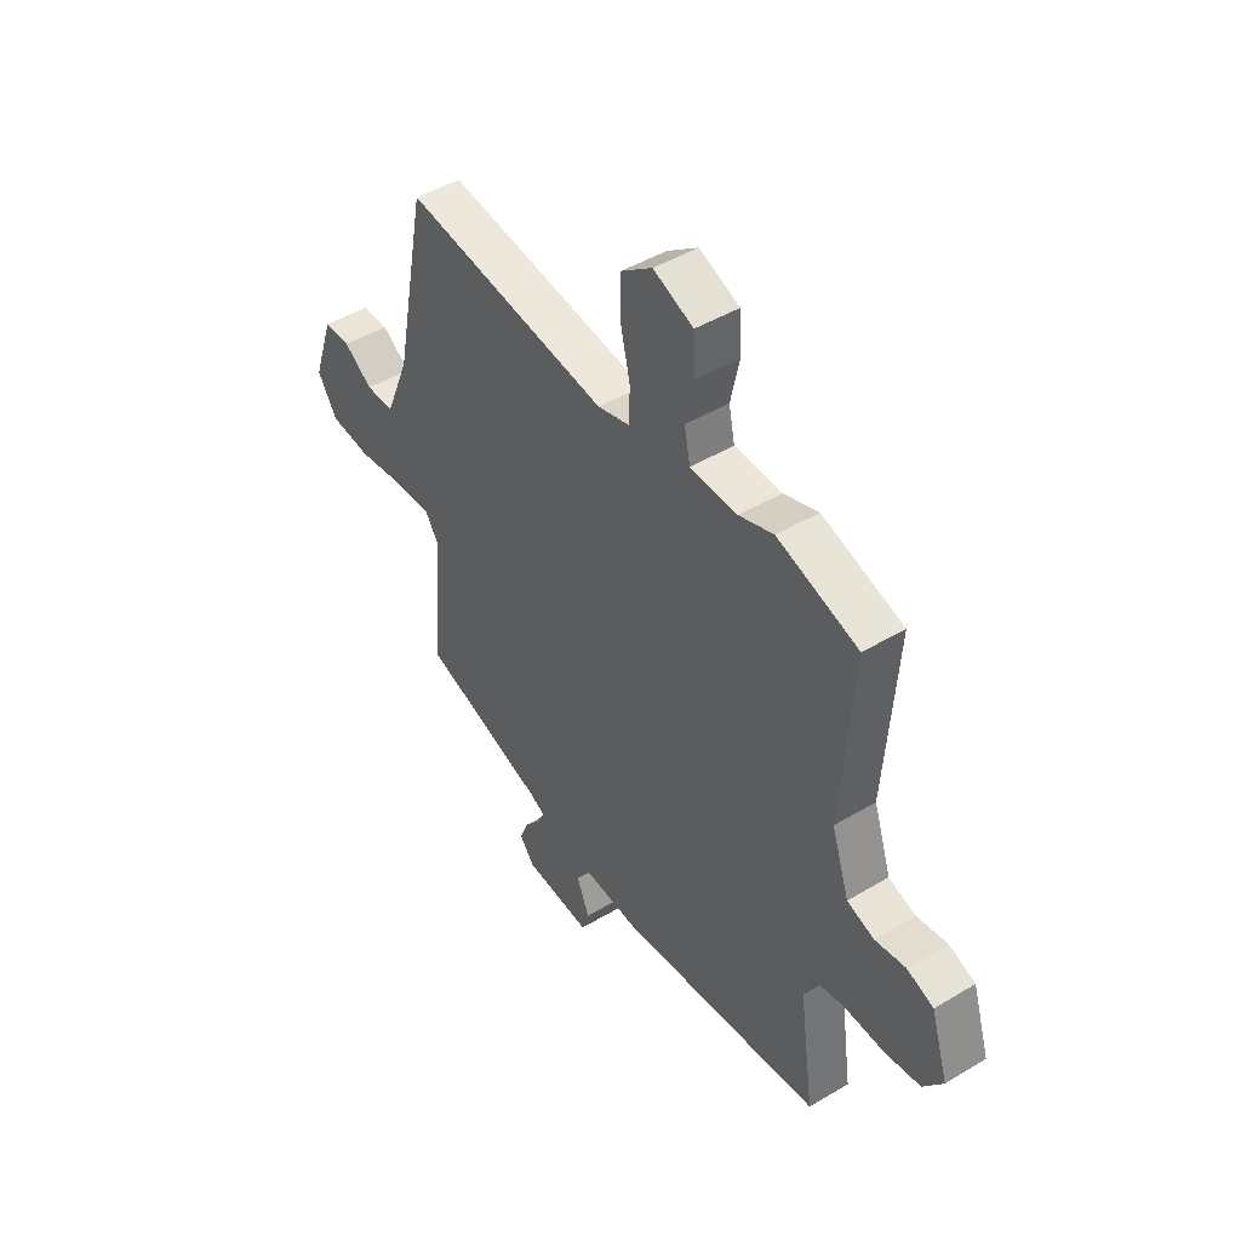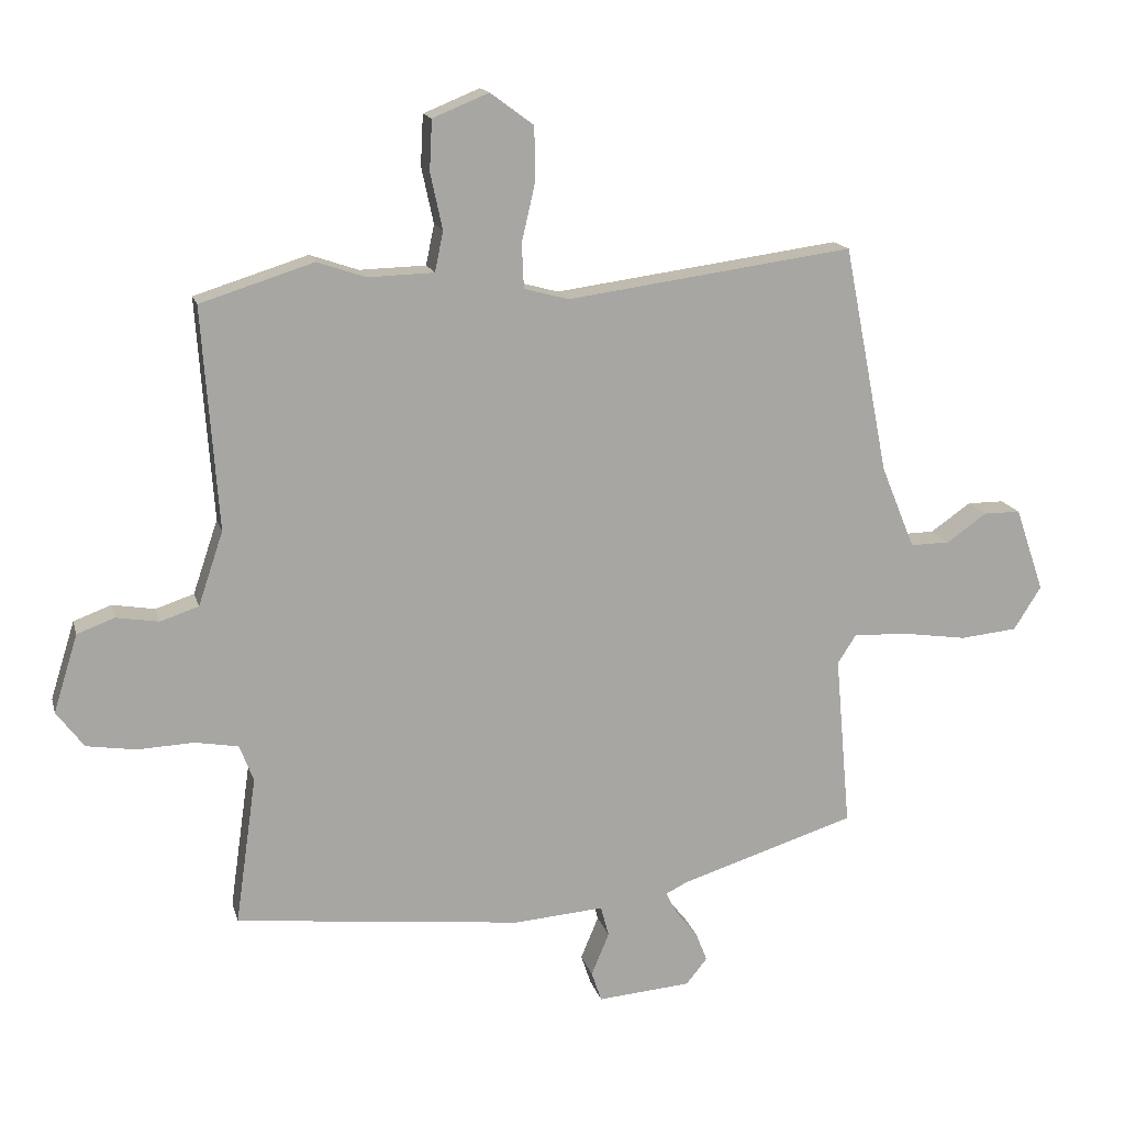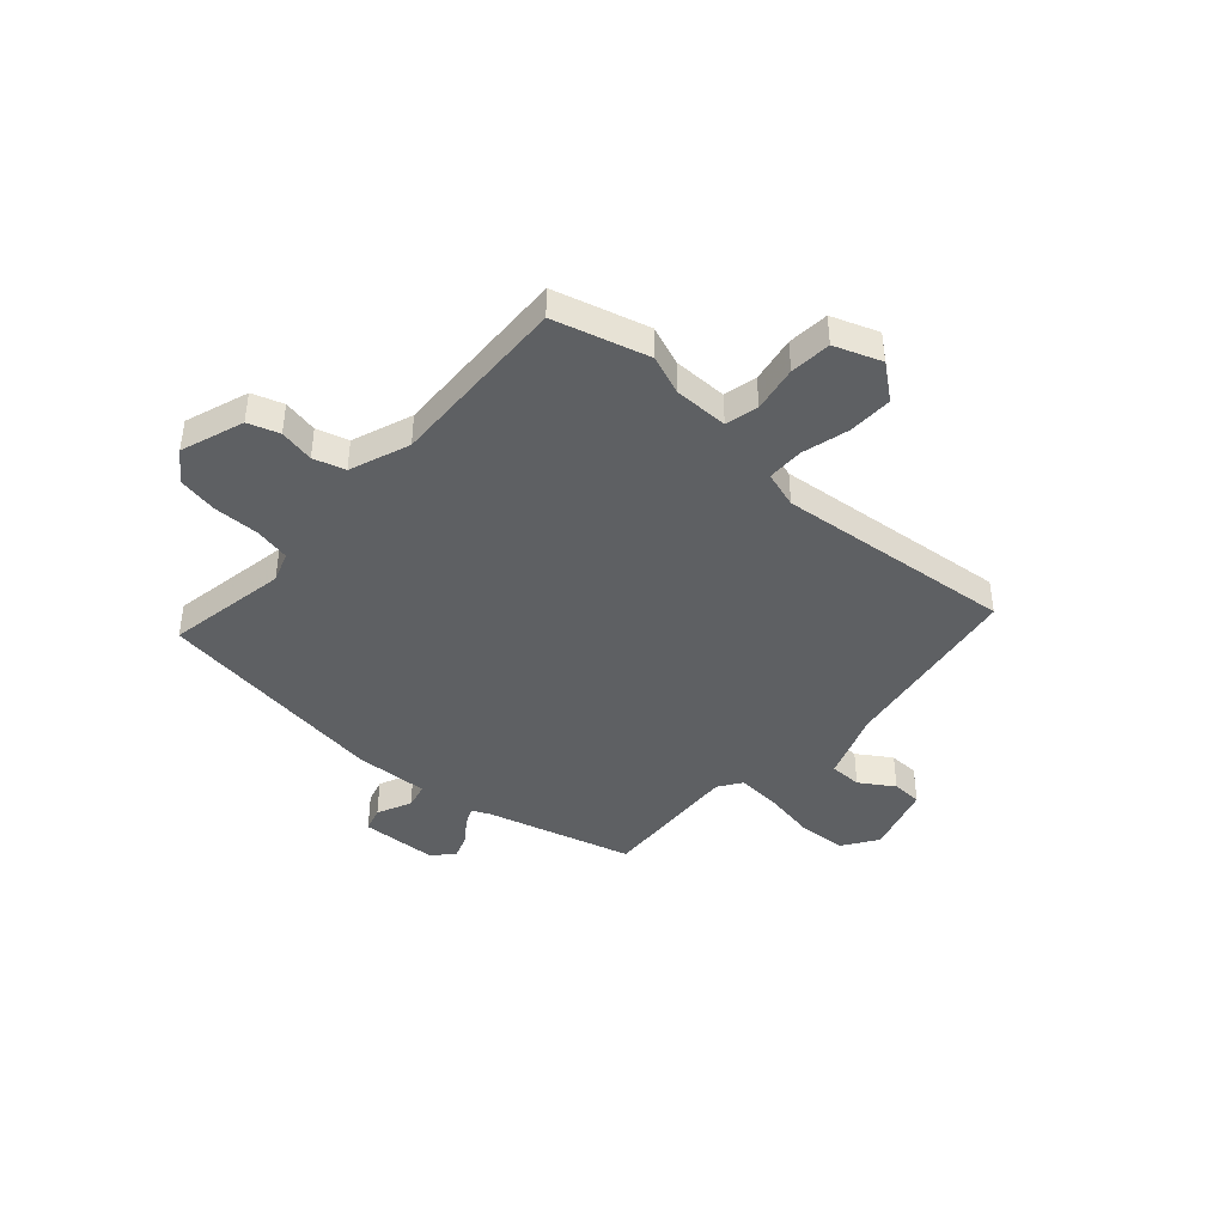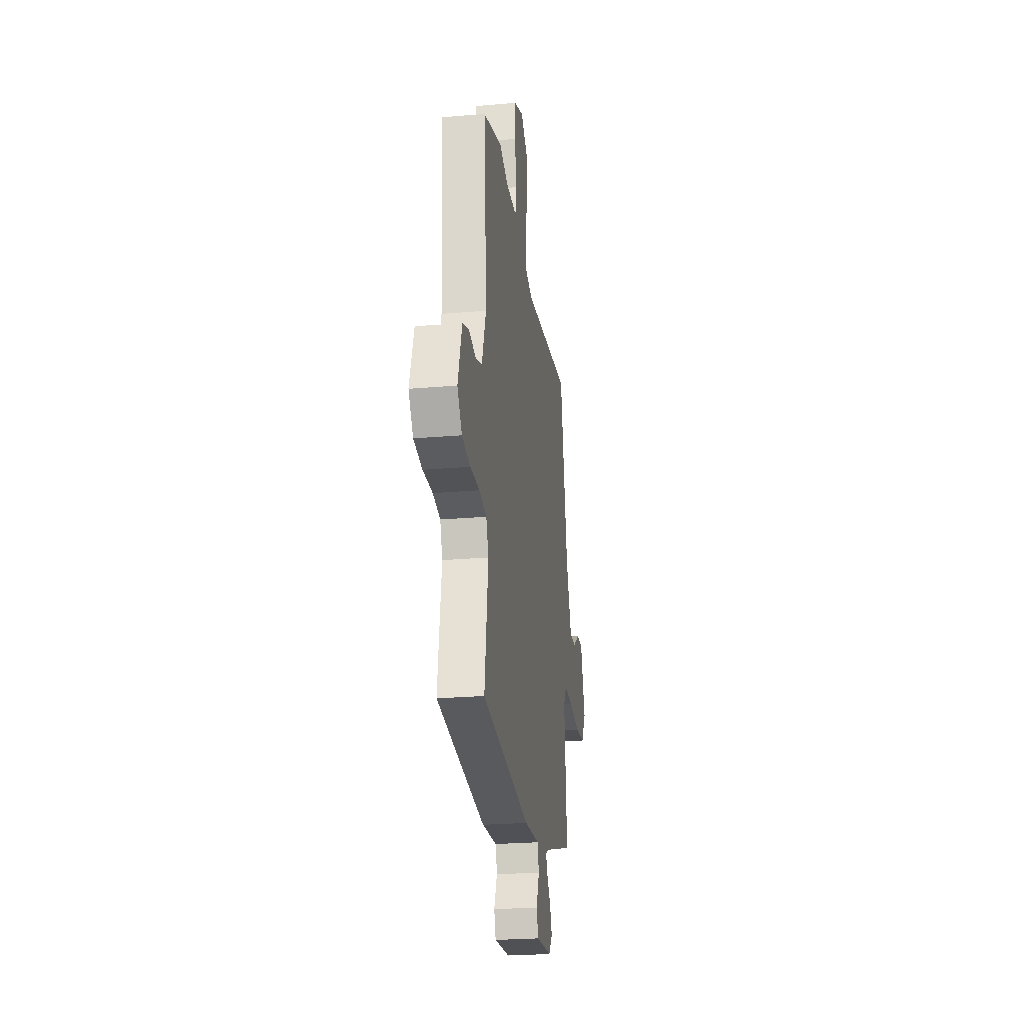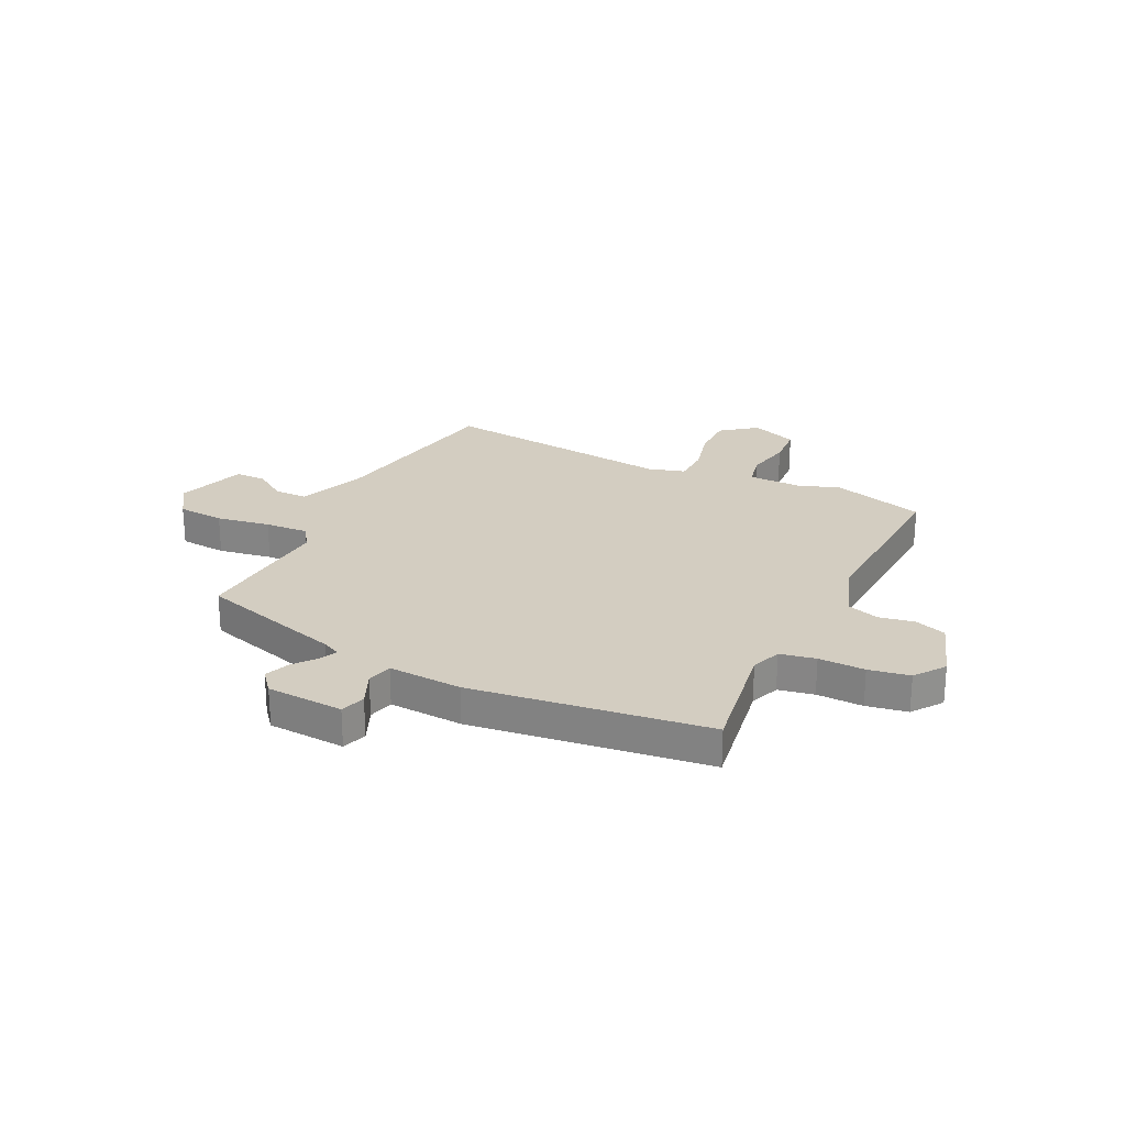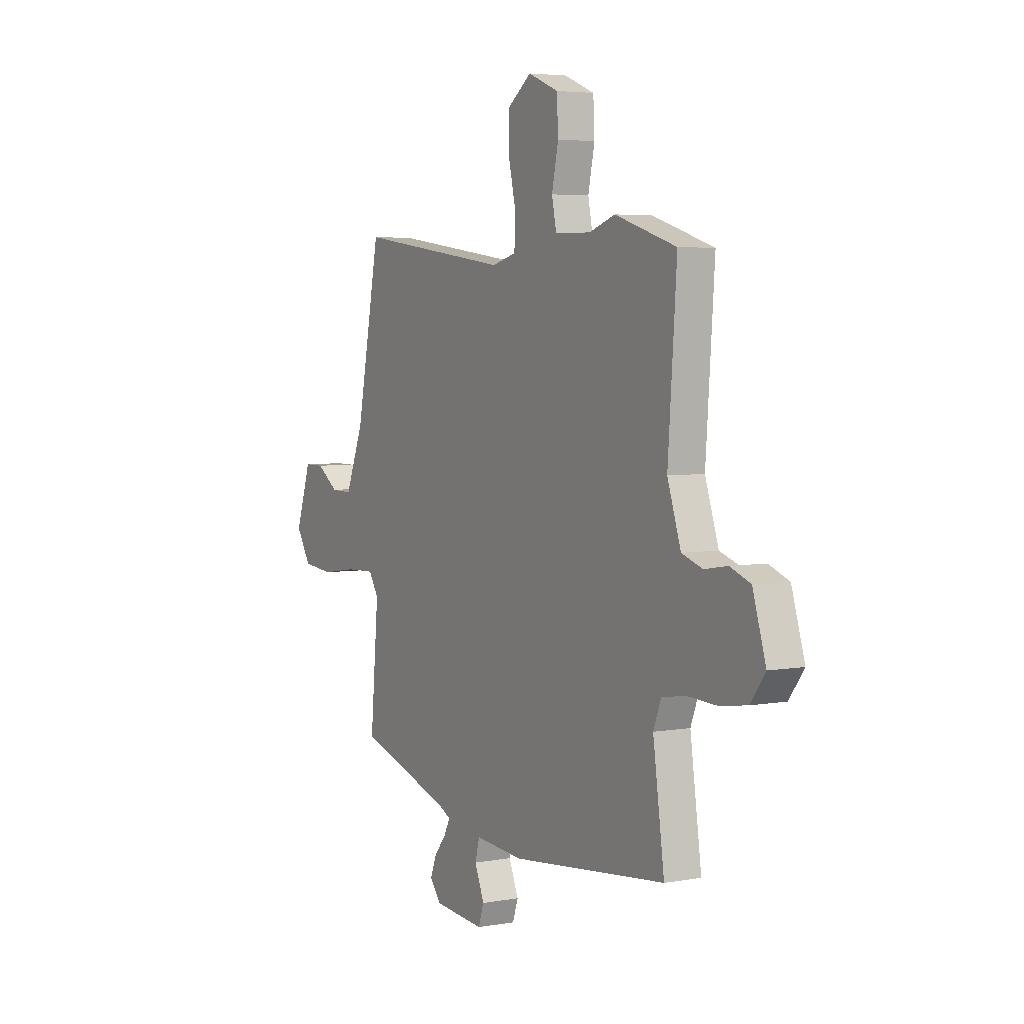
<metadata>
{"format":"obj","ext":"obj","renderer":"f3d","projection":"perspective","resolution":1024,"background":"white","views":[{"elev":45.8,"azim":-124.6,"up":"+Z"},{"elev":15.5,"azim":-13.8,"up":"+Z"},{"elev":-42.3,"azim":-43.7,"up":"+Y"},{"elev":-24.9,"azim":-82.0,"up":"+Z"},{"elev":24.8,"azim":-155.1,"up":"+Y"},{"elev":4.5,"azim":-119.9,"up":"+Z"}]}
</metadata>
<code>
v -0.524 0.07 -0.5
v -0.491 0.07 -0.267
v -0.513 0.07 -0.21
v -0.581 0.07 -0.198
v -0.669 0.07 -0.202
v -0.747 0.07 -0.19
v -0.79 0.07 -0.133
v -0.752 0.07 -0.011
v -0.693 0.07 0.011
v -0.626 0.07 0
v -0.566 0.07 0.02
v -0.527 0.07 0.136
v -0.552 0.07 0.484
v -0.374 0.07 0.54
v -0.298 0.07 0.514
v -0.194 0.07 0.517
v -0.181 0.07 0.58
v -0.2 0.07 0.668
v -0.196 0.07 0.747
v -0.108 0.07 0.783
v -0.04 0.07 0.733
v -0.039 0.07 0.648
v -0.06 0.07 0.557
v -0.057 0.07 0.487
v 0.013 0.07 0.468
v 0.463 0.07 0.529
v 0.533 0.07 0.172
v 0.586 0.07 0.042
v 0.648 0.07 0.043
v 0.711 0.07 0.087
v 0.769 0.07 0.087
v 0.814 0.07 -0.045
v 0.771 0.07 -0.113
v 0.681 0.07 -0.122
v 0.578 0.07 -0.107
v 0.494 0.07 -0.104
v 0.465 0.07 -0.149
v 0.489 0.07 -0.42
v 0.213 0.07 -0.507
v 0.179 0.07 -0.524
v 0.196 0.07 -0.558
v 0.231 0.07 -0.601
v 0.249 0.07 -0.647
v 0.216 0.07 -0.688
v 0.069 0.07 -0.7
v 0.053 0.07 -0.653
v 0.081 0.07 -0.586
v 0.068 0.07 -0.538
v -0.073 0.07 -0.549
v -0.524 0 -0.5
v -0.491 0 -0.267
v -0.513 0 -0.21
v -0.581 0 -0.198
v -0.669 0 -0.202
v -0.747 0 -0.19
v -0.79 0 -0.133
v -0.752 0 -0.011
v -0.693 0 0.011
v -0.626 0 0
v -0.566 0 0.02
v -0.527 0 0.136
v -0.552 0 0.484
v -0.374 0 0.54
v -0.298 0 0.514
v -0.194 0 0.517
v -0.181 0 0.58
v -0.2 0 0.668
v -0.196 0 0.747
v -0.108 0 0.783
v -0.04 0 0.733
v -0.039 0 0.648
v -0.06 0 0.557
v -0.057 0 0.487
v 0.013 0 0.468
v 0.463 0 0.529
v 0.533 0 0.172
v 0.586 0 0.042
v 0.648 0 0.043
v 0.711 0 0.087
v 0.769 0 0.087
v 0.814 0 -0.045
v 0.771 0 -0.113
v 0.681 0 -0.122
v 0.578 0 -0.107
v 0.494 0 -0.104
v 0.465 0 -0.149
v 0.489 0 -0.42
v 0.213 0 -0.507
v 0.179 0 -0.524
v 0.196 0 -0.558
v 0.231 0 -0.601
v 0.249 0 -0.647
v 0.216 0 -0.688
v 0.069 0 -0.7
v 0.053 0 -0.653
v 0.081 0 -0.586
v 0.068 0 -0.538
v -0.073 0 -0.549
f 48 49 1 2
f 44 45 46 47
f 44 47 48
f 41 42 43 44
f 40 41 44 48
f 39 40 48 2
f 37 38 39 2
f 32 33 34 35
f 32 35 36
f 29 30 31 32
f 28 29 32 36
f 27 28 36 37
f 25 26 27 37
f 20 21 22 23
f 20 23 24
f 17 18 19 20
f 16 17 20 24
f 15 16 24 25
f 12 13 14 15
f 11 12 15 25
f 7 8 9 10
f 7 10 11
f 4 5 6 7
f 3 4 7 11
f 11 25 37
f 2 3 11 37
f 51 50 98 97
f 96 95 94 93
f 97 96 93
f 93 92 91 90
f 97 93 90 89
f 51 97 89 88
f 51 88 87 86
f 84 83 82 81
f 85 84 81
f 81 80 79 78
f 85 81 78 77
f 86 85 77 76
f 86 76 75 74
f 72 71 70 69
f 73 72 69
f 69 68 67 66
f 73 69 66 65
f 74 73 65 64
f 64 63 62 61
f 74 64 61 60
f 59 58 57 56
f 60 59 56
f 56 55 54 53
f 60 56 53 52
f 86 74 60
f 86 60 52 51
f 1 50 51 2
f 2 51 52 3
f 3 52 53 4
f 4 53 54 5
f 5 54 55 6
f 6 55 56 7
f 7 56 57 8
f 8 57 58 9
f 9 58 59 10
f 10 59 60 11
f 11 60 61 12
f 12 61 62 13
f 13 62 63 14
f 14 63 64 15
f 15 64 65 16
f 16 65 66 17
f 17 66 67 18
f 18 67 68 19
f 19 68 69 20
f 20 69 70 21
f 21 70 71 22
f 22 71 72 23
f 23 72 73 24
f 24 73 74 25
f 25 74 75 26
f 26 75 76 27
f 27 76 77 28
f 28 77 78 29
f 29 78 79 30
f 30 79 80 31
f 31 80 81 32
f 32 81 82 33
f 33 82 83 34
f 34 83 84 35
f 35 84 85 36
f 36 85 86 37
f 37 86 87 38
f 38 87 88 39
f 39 88 89 40
f 40 89 90 41
f 41 90 91 42
f 42 91 92 43
f 43 92 93 44
f 44 93 94 45
f 45 94 95 46
f 46 95 96 47
f 47 96 97 48
f 48 97 98 49
f 49 98 50 1

</code>
